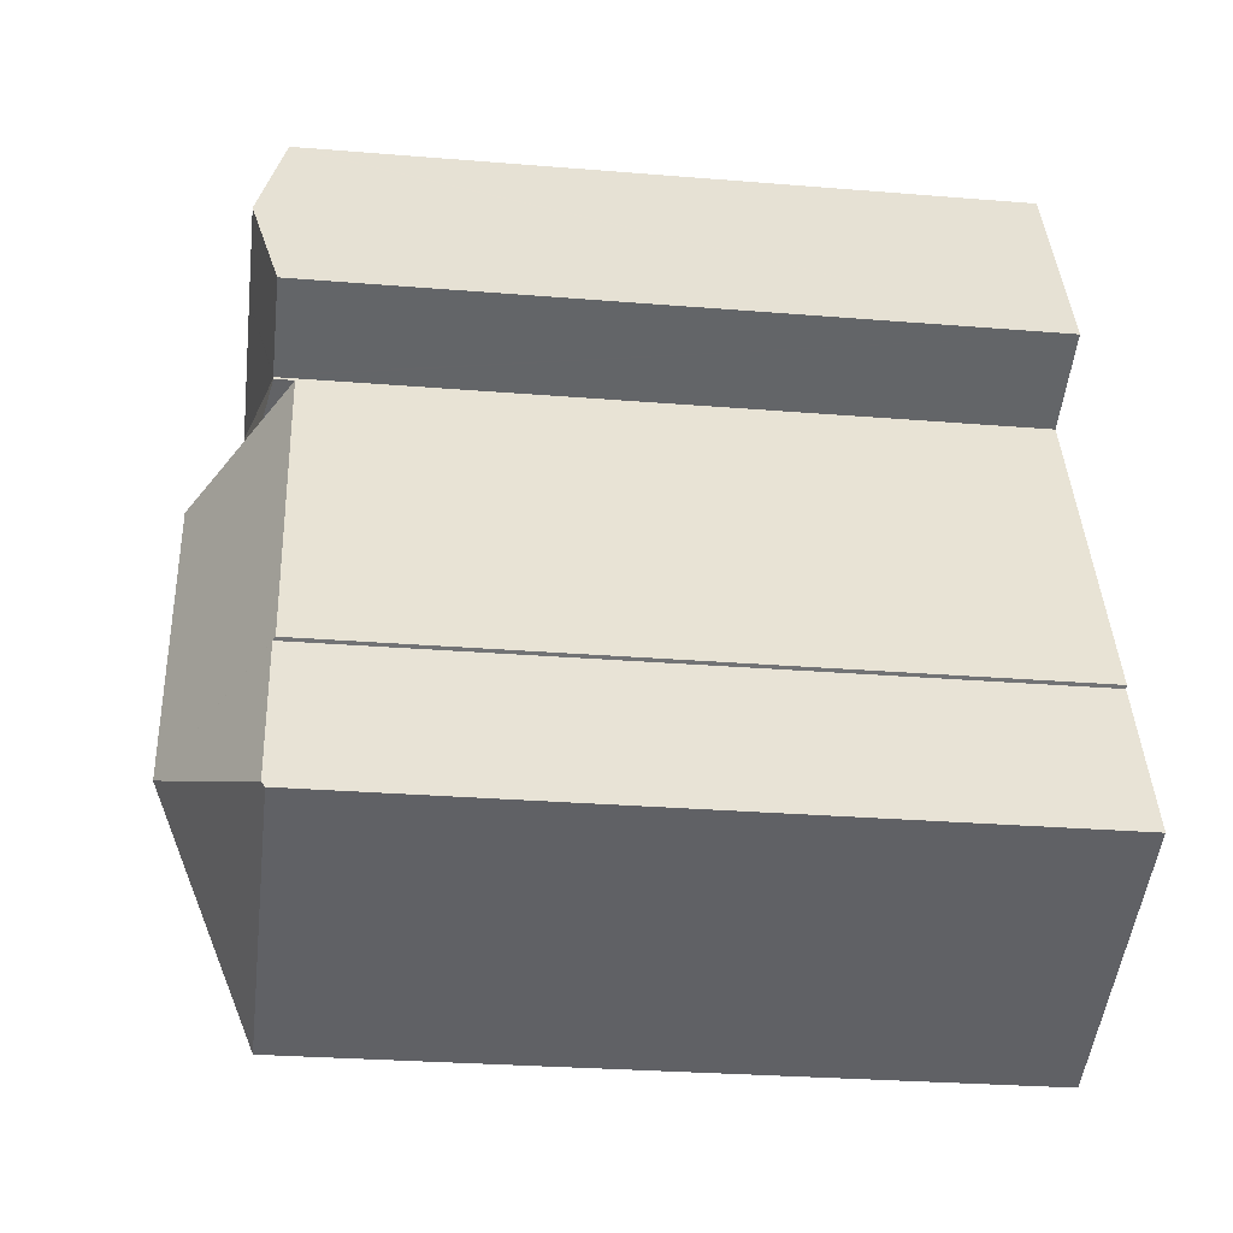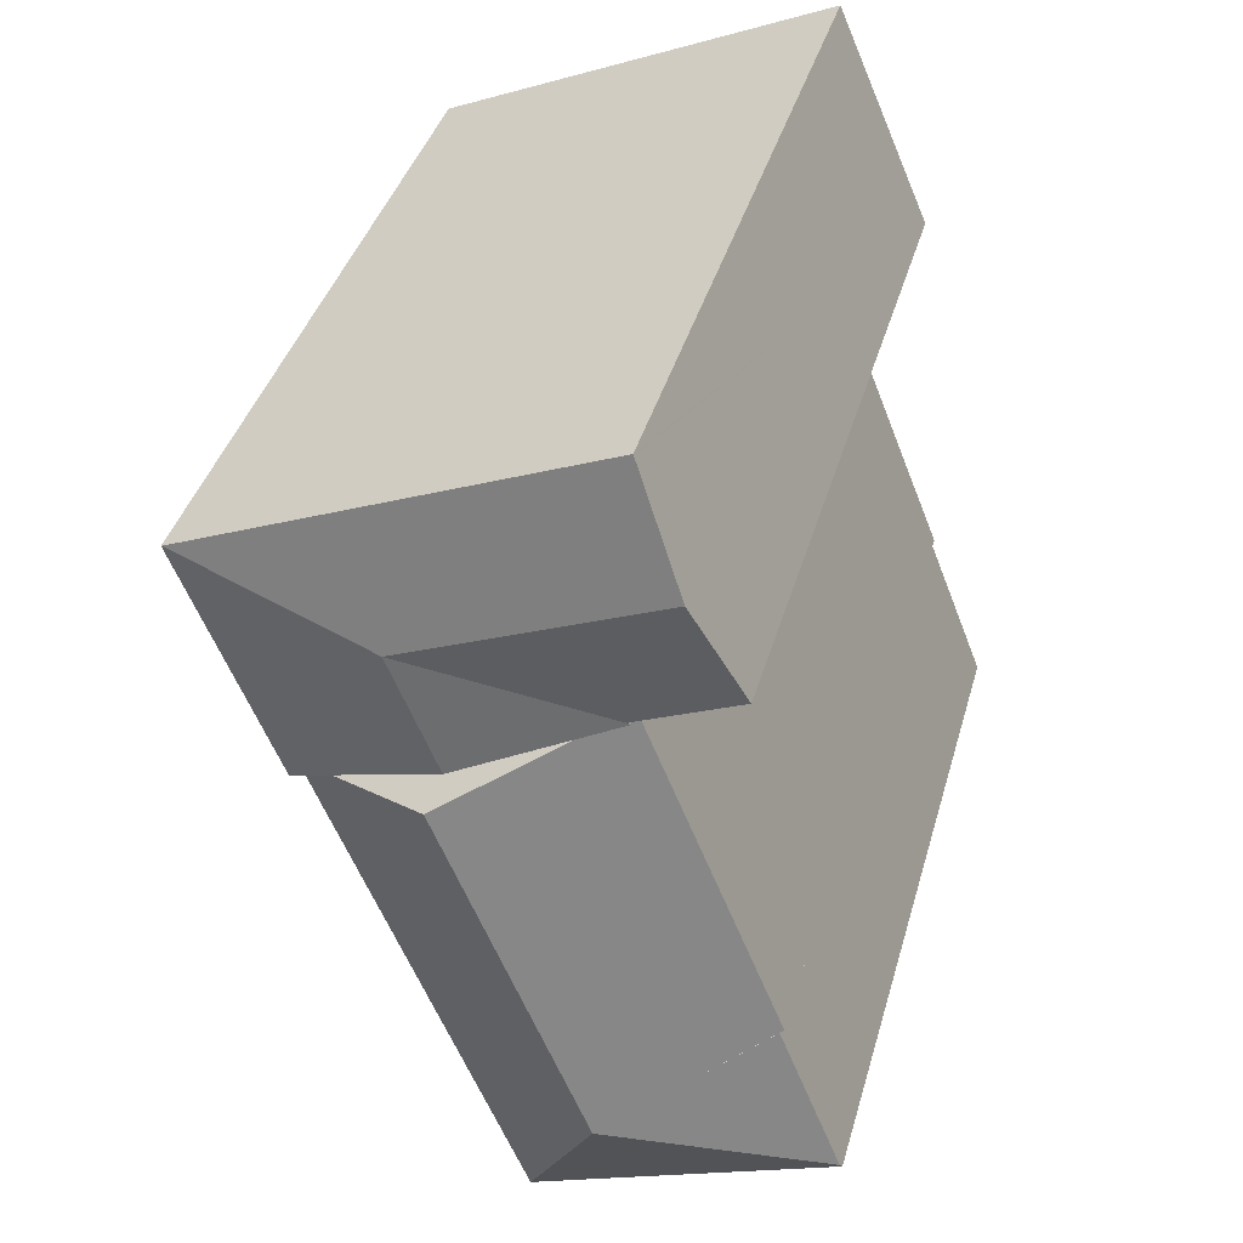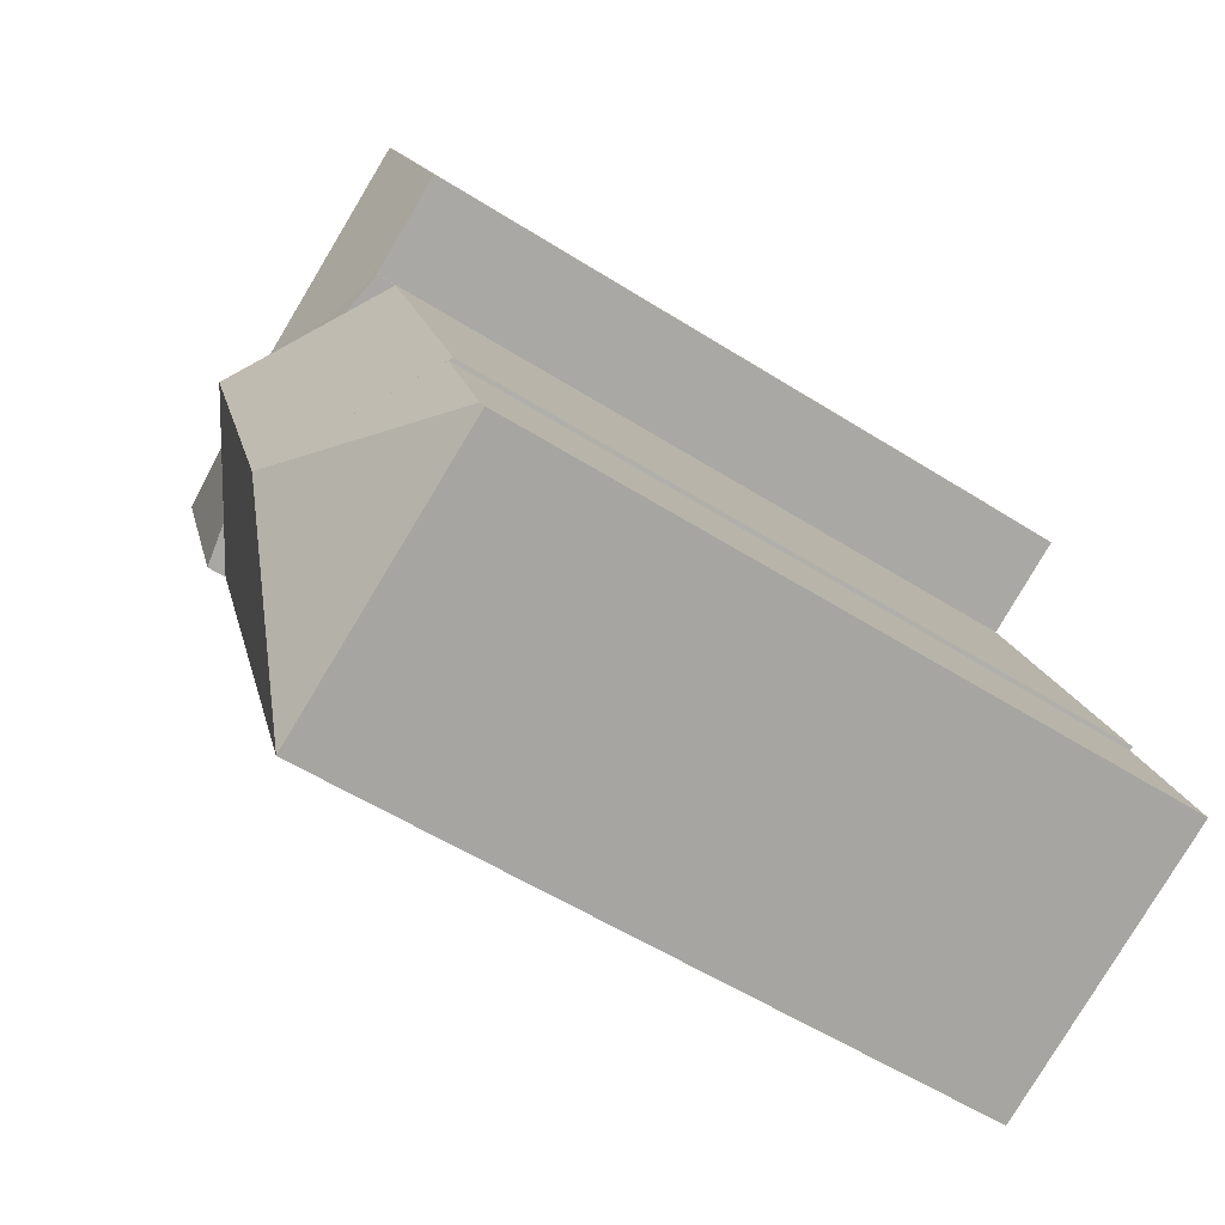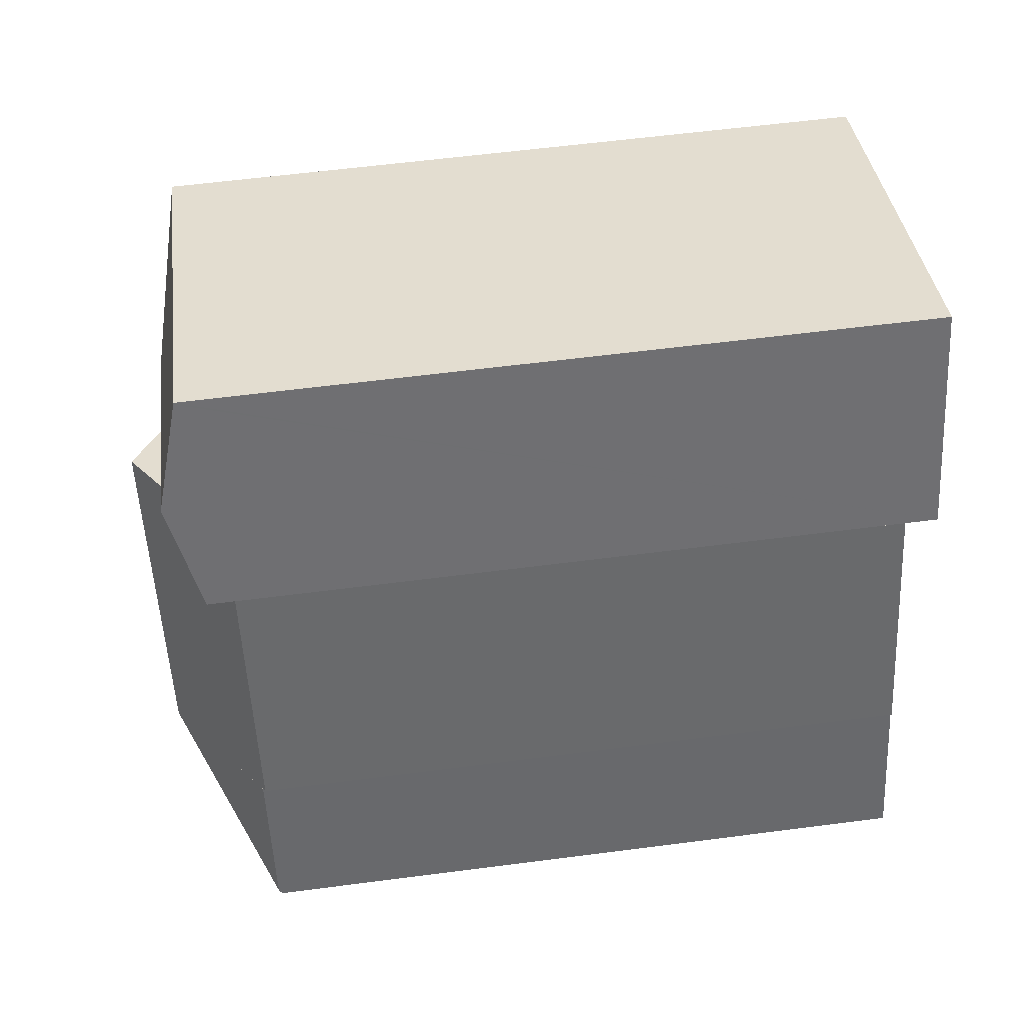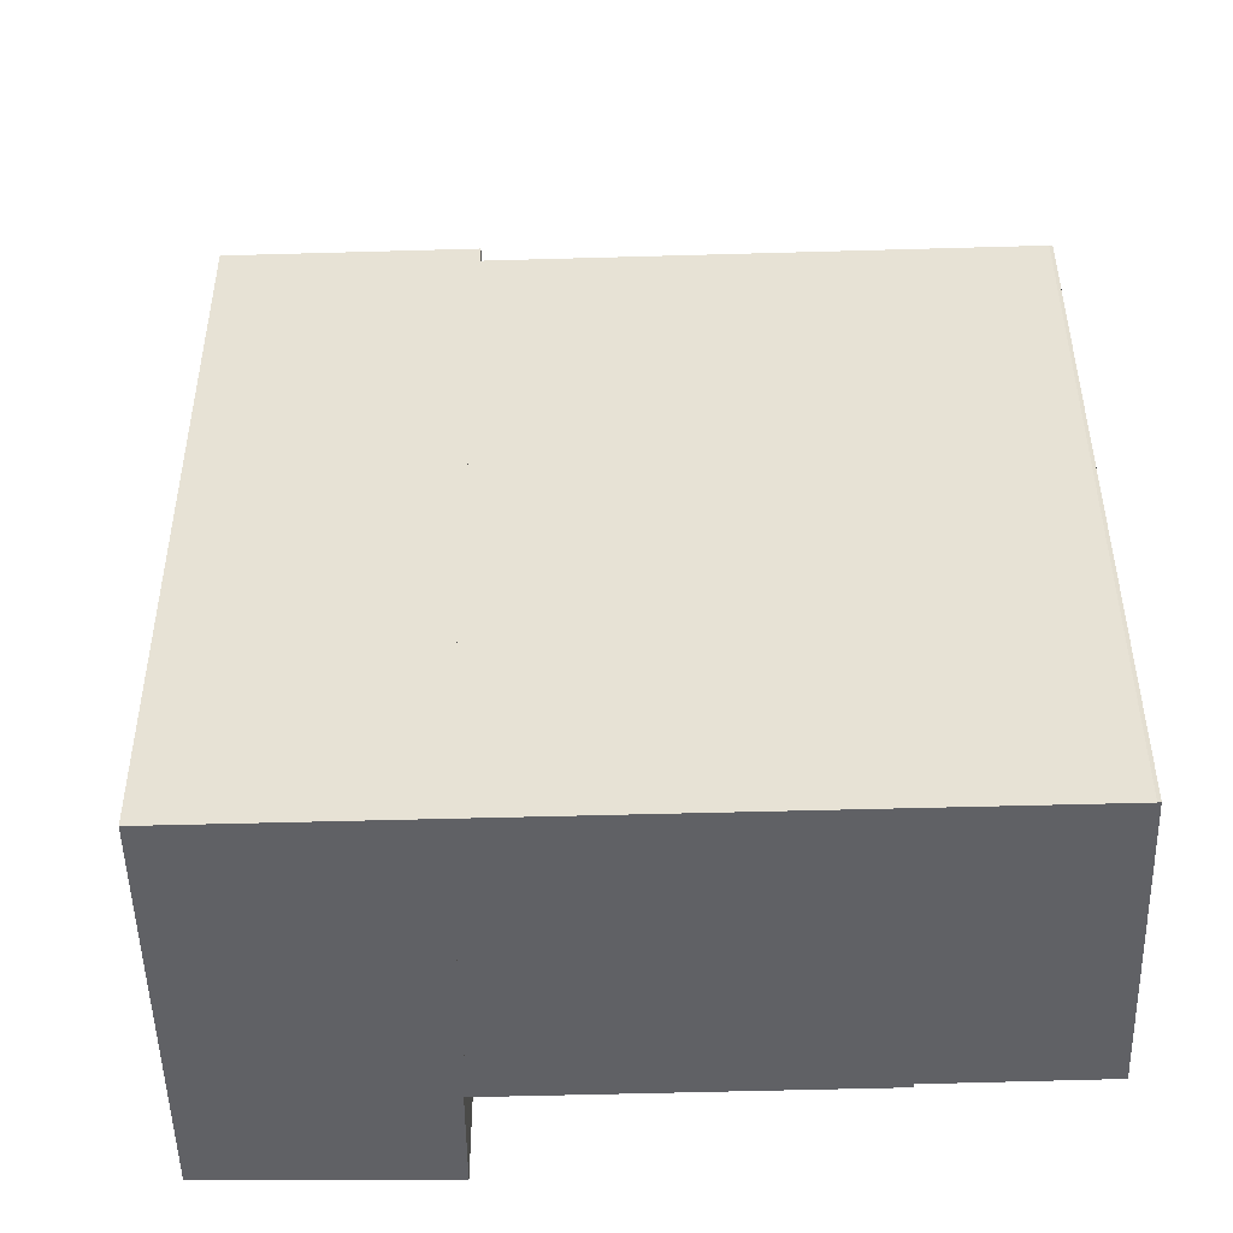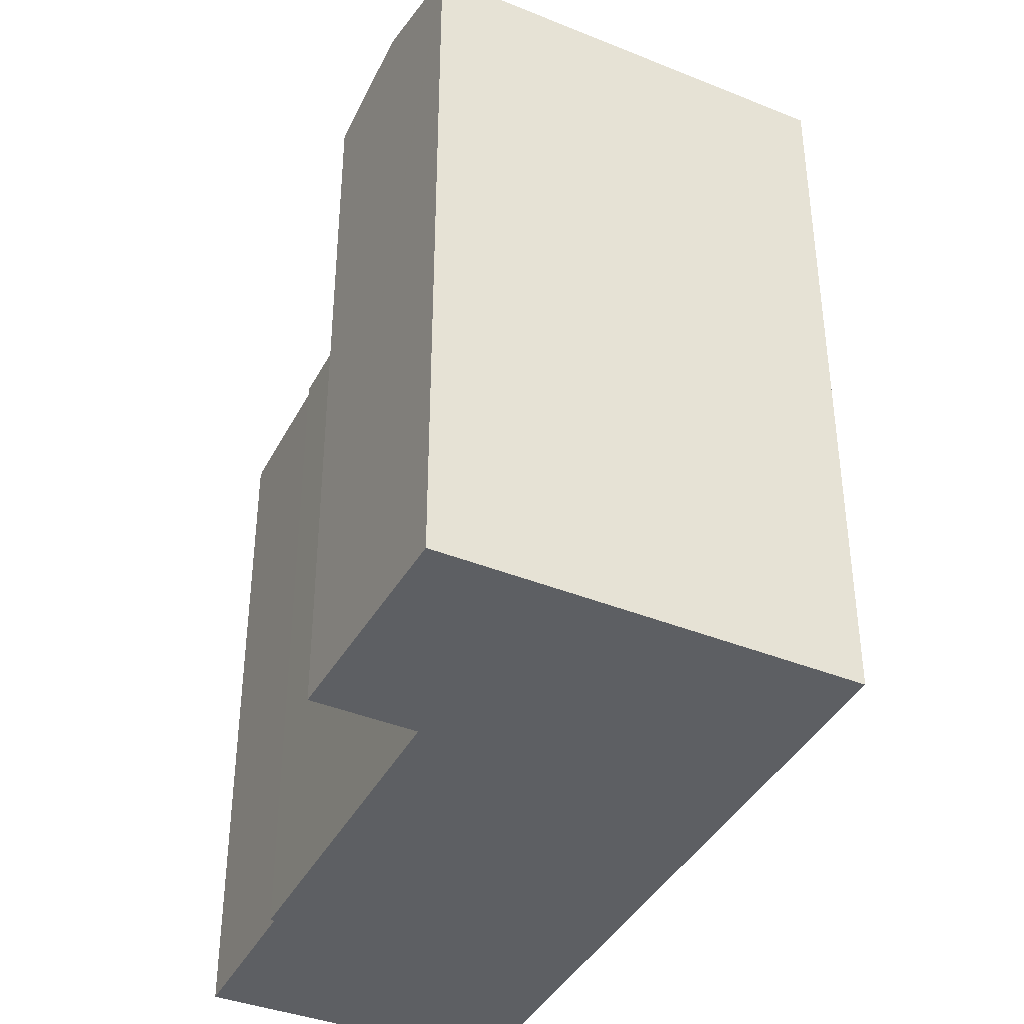
<metadata>
{"format":"obj","ext":"obj","renderer":"f3d","projection":"perspective","resolution":1024,"background":"white","views":[{"elev":-28.0,"azim":-97.1,"up":"+Z"},{"elev":39.2,"azim":-164.7,"up":"+Z"},{"elev":-55.3,"azim":-123.8,"up":"+Z"},{"elev":59.4,"azim":-97.6,"up":"+Z"},{"elev":-48.4,"azim":113.7,"up":"+Y"},{"elev":-39.8,"azim":-3.8,"up":"+Y"}]}
</metadata>
<code>
v  9.31 37.23 4.213
v  22.32 32.77 16.98
v  13.45 32.77 -5.154
v  15.56 37.23 19.83
v  20.39 34.04 17.8
v  13.39 32.76 -5.29
v  11.82 32.76 -4.67
v  9.342 32.76 -3.689
v  0 32.76 2.006e-15
v  0.095 32.92 0.241
v  2.871 32.89 7.301
v  10.74 34.04 21.87
v  2.703 32.78 7.389
v  8.8 32.76 22.69
v  22.32 -1.04e-15 16.98
v  20.39 -1.09e-15 17.8
v  15.56 -1.214e-15 19.83
v  8.8 -1.389e-15 22.69
v  10.74 -1.339e-15 21.87
v  13.45 3.156e-16 -5.154
v  13.41 32.76 -5.295
v  13.41 3.242e-16 -5.295
v  9.342 2.259e-16 -3.689
v  0 0 0
v  13.39 3.239e-16 -5.29
v  11.82 2.86e-16 -4.67
v  2.871 -4.471e-16 7.301
v  0.095 -1.476e-17 0.241
v  2.703 -4.524e-16 7.389
v  17.64 34.98 25.02
v  26.25 33.67 27.34
v  26.41 33.67 27.27
v  23.55 33.67 28.48
v  12.82 33.67 33
v  8.699 33.67 34.74
v  10.79 34.98 27.91
v  8.667 33.69 34.66
v  6.51 34.98 29.71
v  22.32 33.66 16.98
v  26.44 33.66 27.26
v  15.56 34.98 19.83
v  8.827 33.66 22.75
v  8.8 33.66 22.69
v  8.851 33.68 22.81
v  8.761 33.68 22.85
v  4.352 33.69 24.75
v  4.352 -1.516e-15 24.75
v  8.699 -2.127e-15 34.74
v  6.51 -1.819e-15 29.71
v  8.667 -2.123e-15 34.66
v  12.82 -2.021e-15 33
v  23.55 -1.744e-15 28.48
v  26.44 -1.669e-15 27.26
v  26.25 -1.674e-15 27.34
v  26.41 -1.67e-15 27.27
v  8.761 -1.399e-15 22.85
v  8.851 -1.397e-15 22.81
v  8.827 -1.393e-15 22.75
g defaultobject
f 1 2 3
f 2 1 4
f 2 4 5
f 1 3 6
f 7 1 6
f 1 7 8
f 1 8 9
f 1 9 10
f 1 10 11
f 12 13 14
f 13 12 1
f 1 12 4
f 12 5 4
f 5 12 2
f 2 12 15
f 15 12 14
f 15 14 16
f 16 14 17
f 17 14 18
f 17 18 19
f 2 20 3
f 20 2 15
f 20 21 3
f 21 20 22
f 22 6 21
f 6 22 7
f 7 22 8
f 8 22 9
f 9 22 23
f 9 23 24
f 23 22 25
f 23 25 26
f 9 11 10
f 11 9 27
f 27 9 24
f 27 24 28
f 29 14 13
f 14 29 18
f 27 13 11
f 13 27 29
f 29 19 18
f 19 29 17
f 17 29 16
f 16 29 27
f 16 27 28
f 16 28 15
f 15 28 24
f 15 24 23
f 15 23 20
f 20 23 26
f 20 26 25
f 20 25 22
f 30 31 32
f 31 30 33
f 33 30 34
f 34 30 35
f 35 30 36
f 35 36 37
f 37 36 38
f 39 32 40
f 32 39 30
f 30 39 5
f 30 5 41
f 42 12 43
f 12 42 30
f 12 30 41
f 30 44 36
f 44 30 42
f 36 44 45
f 36 45 46
f 36 46 38
f 47 38 46
f 38 47 37
f 37 47 35
f 35 47 48
f 48 47 49
f 48 49 50
f 48 34 35
f 34 48 33
f 33 48 31
f 31 48 32
f 32 48 40
f 40 48 51
f 40 51 52
f 40 52 53
f 53 52 54
f 53 54 55
f 40 15 39
f 15 40 53
f 15 5 39
f 5 15 41
f 41 15 12
f 12 15 43
f 43 15 19
f 43 19 18
f 19 15 16
f 19 16 17
f 45 47 46
f 47 45 44
f 47 44 56
f 56 44 57
f 18 42 43
f 42 57 44
f 57 42 18
f 57 18 58
f 19 58 18
f 58 19 57
f 57 19 49
f 49 19 50
f 50 19 17
f 50 17 48
f 48 17 51
f 51 17 16
f 51 16 52
f 52 16 15
f 52 15 54
f 54 15 55
f 55 15 53
f 56 49 47
f 49 56 57

</code>
